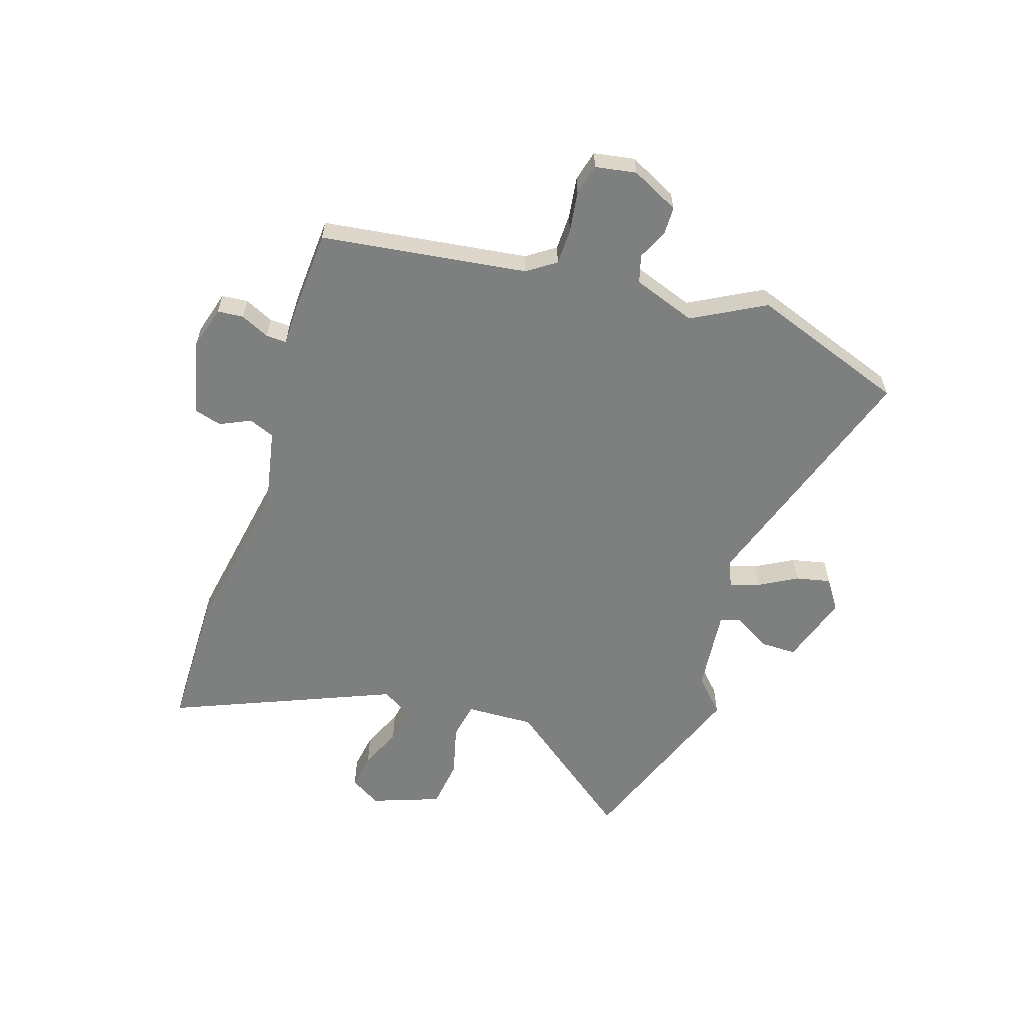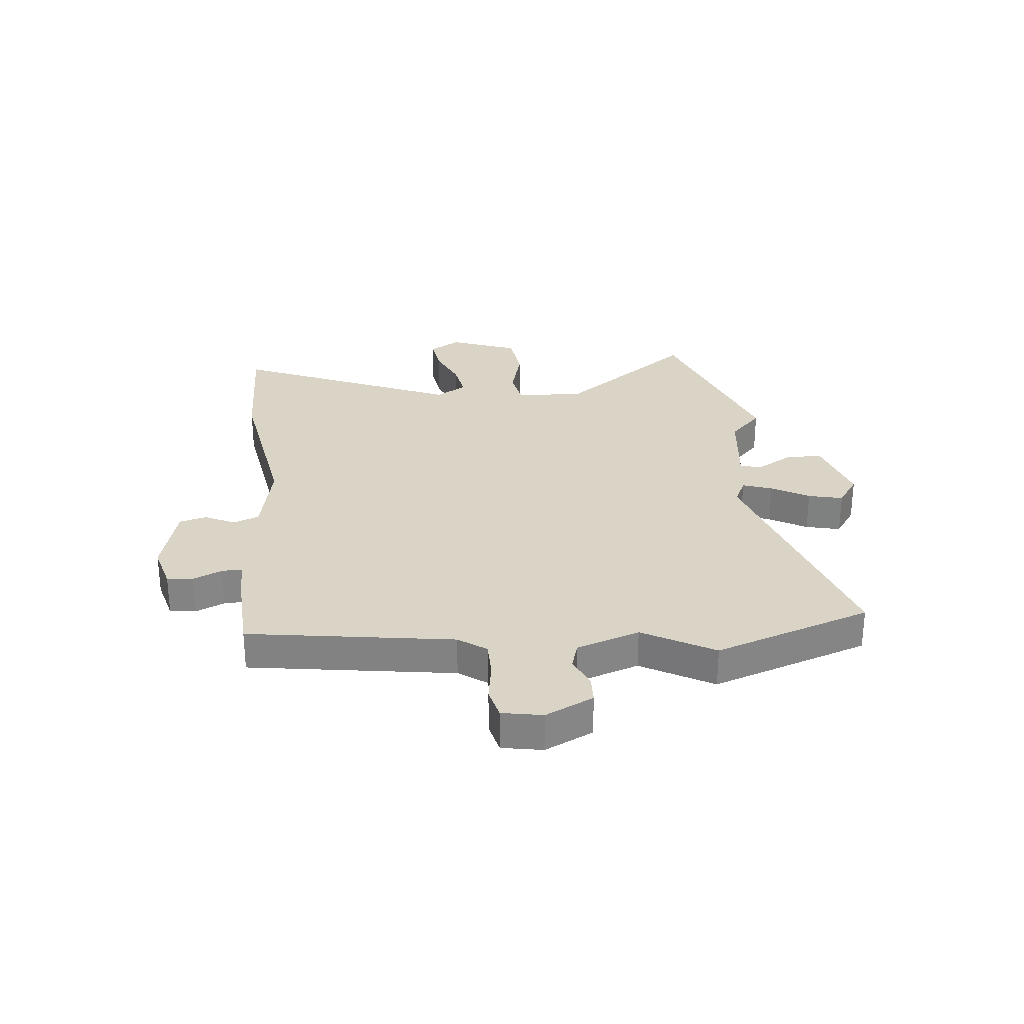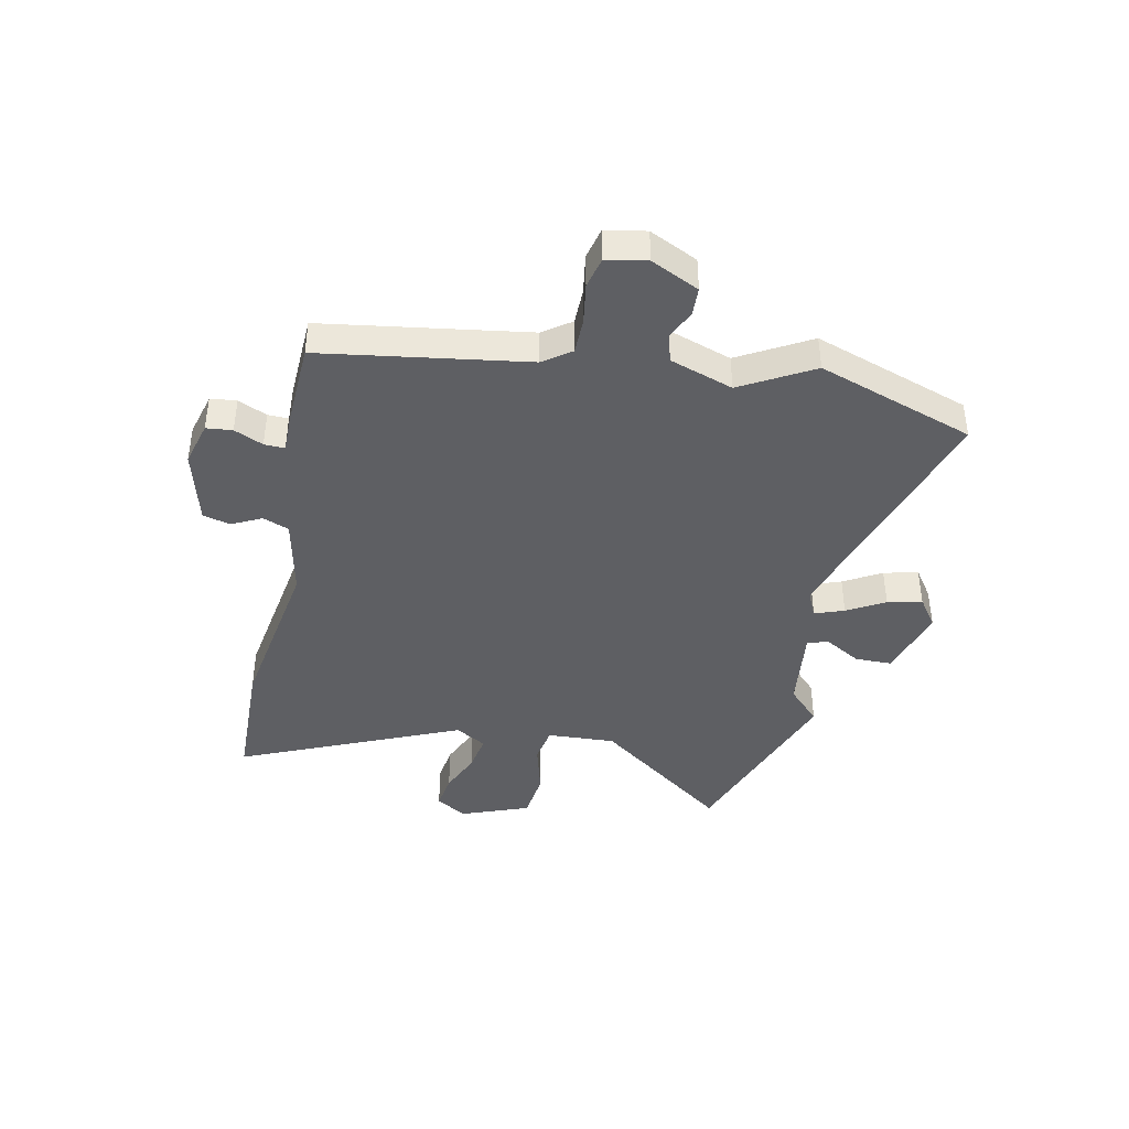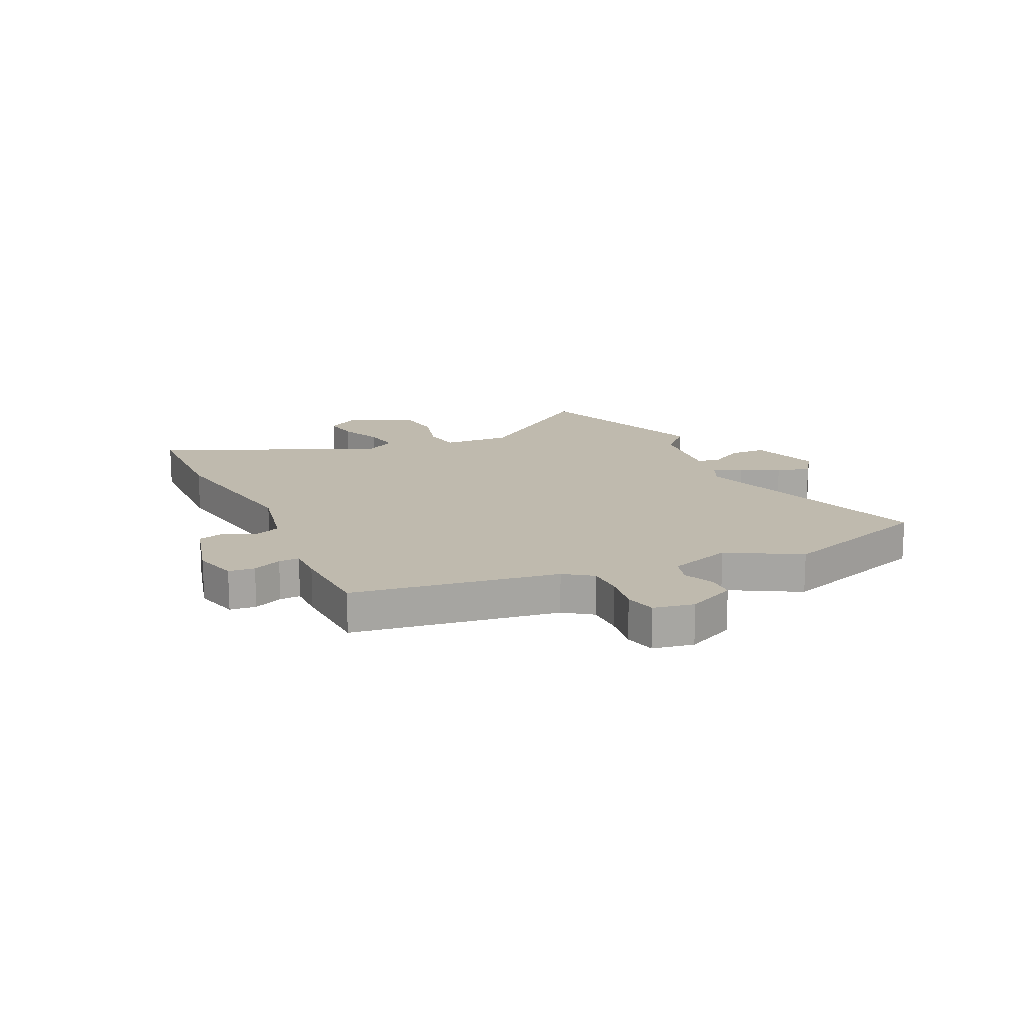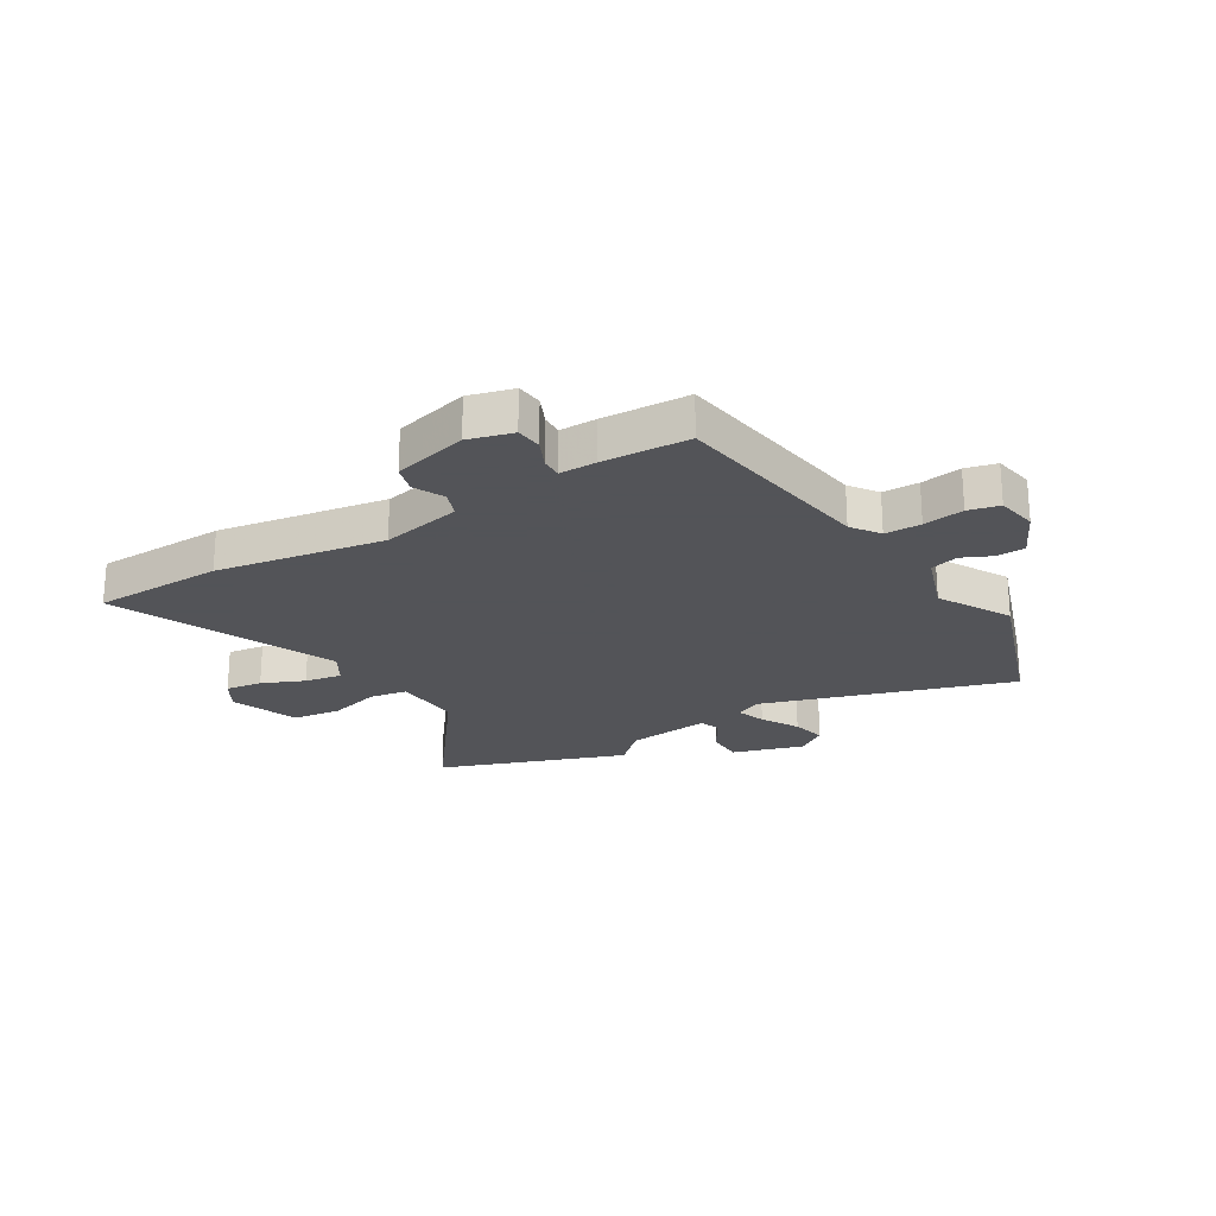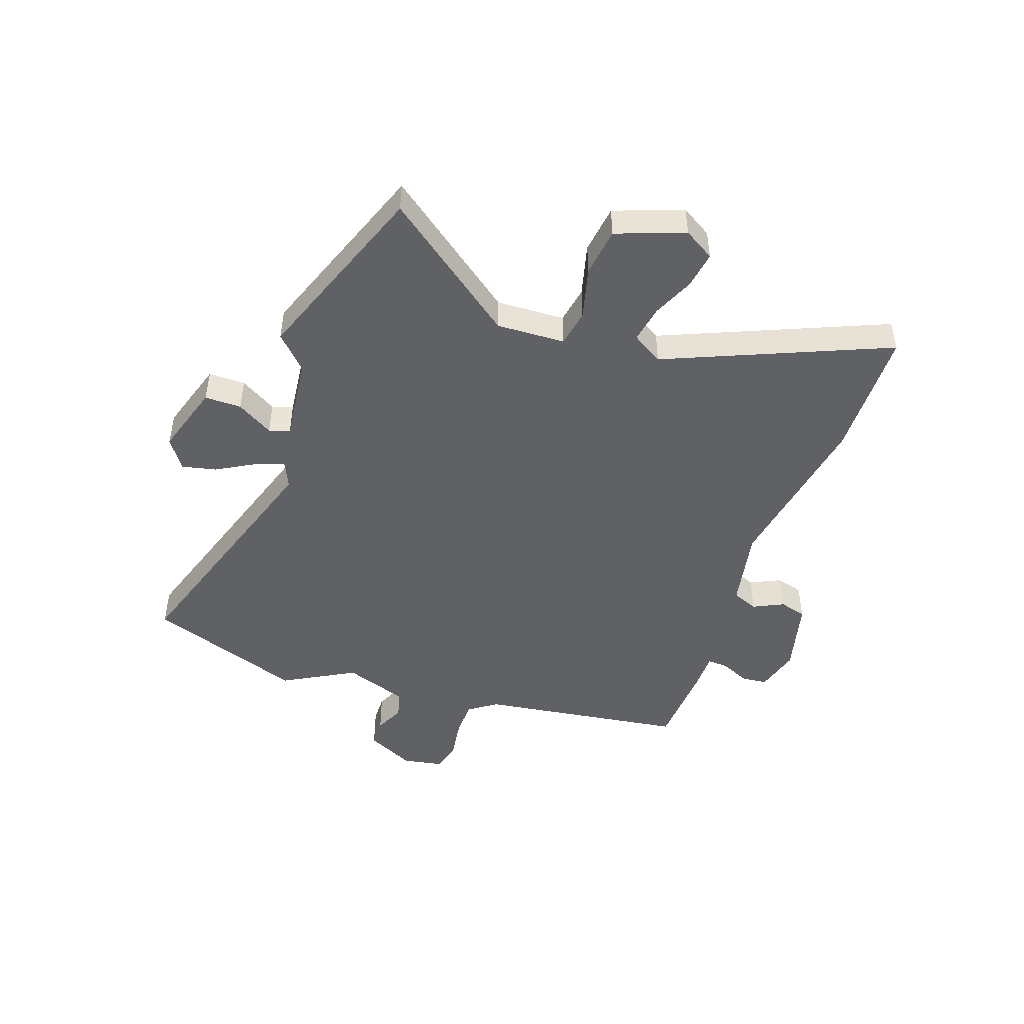
<metadata>
{"format":"obj","ext":"obj","renderer":"f3d","projection":"perspective","resolution":1024,"background":"white","views":[{"elev":-59.6,"azim":70.9,"up":"+Y"},{"elev":28.9,"azim":83.9,"up":"+Y"},{"elev":-41.4,"azim":77.9,"up":"+Y"},{"elev":15.5,"azim":64.5,"up":"+Y"},{"elev":-23.4,"azim":30.7,"up":"+Y"},{"elev":-47.2,"azim":-110.1,"up":"+Y"}]}
</metadata>
<code>
v -0.32 0.07 -0.563
v -0.657 0.07 -0.445
v -0.478 0.07 -0.202
v -0.485 0.07 -0.079
v -0.552 0.07 -0.068
v -0.646 0.07 -0.094
v -0.734 0.07 -0.084
v -0.781 0.07 0.038
v -0.748 0.07 0.094
v -0.682 0.07 0.085
v -0.606 0.07 0.053
v -0.539 0.07 0.042
v -0.506 0.07 0.098
v -0.68 0.07 0.494
v -0.445 0.07 0.502
v -0.142 0.07 0.455
v 0.002 0.07 0.486
v 0.02 0.07 0.533
v -0.007 0.07 0.587
v 0.006 0.07 0.636
v 0.14 0.07 0.672
v 0.22 0.07 0.651
v 0.225 0.07 0.604
v 0.202 0.07 0.552
v 0.201 0.07 0.515
v 0.268 0.07 0.516
v 0.424 0.07 0.51
v 0.482 0.07 0.14
v 0.518 0.07 0.09
v 0.583 0.07 0.09
v 0.656 0.07 0.102
v 0.712 0.07 0.089
v 0.726 0.07 0.016
v 0.685 0.07 -0.071
v 0.634 0.07 -0.073
v 0.58 0.07 -0.049
v 0.53 0.07 -0.064
v 0.492 0.07 -0.178
v 0.565 0.07 -0.306
v 0.47 0.07 -0.589
v 0.022 0.07 -0.451
v -0.025 0.07 -0.473
v -0.006 0.07 -0.526
v 0.033 0.07 -0.593
v 0.048 0.07 -0.655
v -0.006 0.07 -0.693
v -0.134 0.07 -0.655
v -0.135 0.07 -0.589
v -0.097 0.07 -0.523
v -0.109 0.07 -0.486
v -0.261 0.07 -0.505
v -0.32 0 -0.563
v -0.657 0 -0.445
v -0.478 0 -0.202
v -0.485 0 -0.079
v -0.552 0 -0.068
v -0.646 0 -0.094
v -0.734 0 -0.084
v -0.781 0 0.038
v -0.748 0 0.094
v -0.682 0 0.085
v -0.606 0 0.053
v -0.539 0 0.042
v -0.506 0 0.098
v -0.68 0 0.494
v -0.445 0 0.502
v -0.142 0 0.455
v 0.002 0 0.486
v 0.02 0 0.533
v -0.007 0 0.587
v 0.006 0 0.636
v 0.14 0 0.672
v 0.22 0 0.651
v 0.225 0 0.604
v 0.202 0 0.552
v 0.201 0 0.515
v 0.268 0 0.516
v 0.424 0 0.51
v 0.482 0 0.14
v 0.518 0 0.09
v 0.583 0 0.09
v 0.656 0 0.102
v 0.712 0 0.089
v 0.726 0 0.016
v 0.685 0 -0.071
v 0.634 0 -0.073
v 0.58 0 -0.049
v 0.53 0 -0.064
v 0.492 0 -0.178
v 0.565 0 -0.306
v 0.47 0 -0.589
v 0.022 0 -0.451
v -0.025 0 -0.473
v -0.006 0 -0.526
v 0.033 0 -0.593
v 0.048 0 -0.655
v -0.006 0 -0.693
v -0.134 0 -0.655
v -0.135 0 -0.589
v -0.097 0 -0.523
v -0.109 0 -0.486
v -0.261 0 -0.505
f 47 48 49
f 46 47 49
f 45 46 49
f 44 45 49
f 43 44 49
f 42 43 49 50
f 41 42 50 51
f 38 39 40 41
f 37 38 41 51
f 34 35 36
f 33 34 36
f 32 33 36
f 31 32 36
f 30 31 36
f 29 30 36 37
f 28 29 37 51
f 27 28 51
f 26 27 51
f 25 26 51
f 22 23 24
f 21 22 24
f 20 21 24
f 19 20 24
f 18 19 24
f 25 51 1
f 24 25 1
f 18 24 1
f 17 18 1
f 13 14 15 16
f 12 13 16 17
f 9 10 11
f 8 9 11
f 7 8 11
f 6 7 11
f 5 6 11
f 4 5 11 12
f 1 2 3
f 1 3 4
f 17 1 4
f 4 12 17
f 100 99 98
f 100 98 97
f 100 97 96
f 100 96 95
f 100 95 94
f 101 100 94 93
f 102 101 93 92
f 92 91 90 89
f 102 92 89 88
f 87 86 85
f 87 85 84
f 87 84 83
f 87 83 82
f 87 82 81
f 88 87 81 80
f 102 88 80 79
f 102 79 78
f 102 78 77
f 102 77 76
f 75 74 73
f 75 73 72
f 75 72 71
f 75 71 70
f 75 70 69
f 52 102 76
f 52 76 75
f 52 75 69
f 52 69 68
f 67 66 65 64
f 68 67 64 63
f 62 61 60
f 62 60 59
f 62 59 58
f 62 58 57
f 62 57 56
f 63 62 56 55
f 54 53 52
f 55 54 52
f 55 52 68
f 68 63 55
f 1 52 53 2
f 2 53 54 3
f 3 54 55 4
f 4 55 56 5
f 5 56 57 6
f 6 57 58 7
f 7 58 59 8
f 8 59 60 9
f 9 60 61 10
f 10 61 62 11
f 11 62 63 12
f 12 63 64 13
f 13 64 65 14
f 14 65 66 15
f 15 66 67 16
f 16 67 68 17
f 17 68 69 18
f 18 69 70 19
f 19 70 71 20
f 20 71 72 21
f 21 72 73 22
f 22 73 74 23
f 23 74 75 24
f 24 75 76 25
f 25 76 77 26
f 26 77 78 27
f 27 78 79 28
f 28 79 80 29
f 29 80 81 30
f 30 81 82 31
f 31 82 83 32
f 32 83 84 33
f 33 84 85 34
f 34 85 86 35
f 35 86 87 36
f 36 87 88 37
f 37 88 89 38
f 38 89 90 39
f 39 90 91 40
f 40 91 92 41
f 41 92 93 42
f 42 93 94 43
f 43 94 95 44
f 44 95 96 45
f 45 96 97 46
f 46 97 98 47
f 47 98 99 48
f 48 99 100 49
f 49 100 101 50
f 50 101 102 51
f 51 102 52 1

</code>
